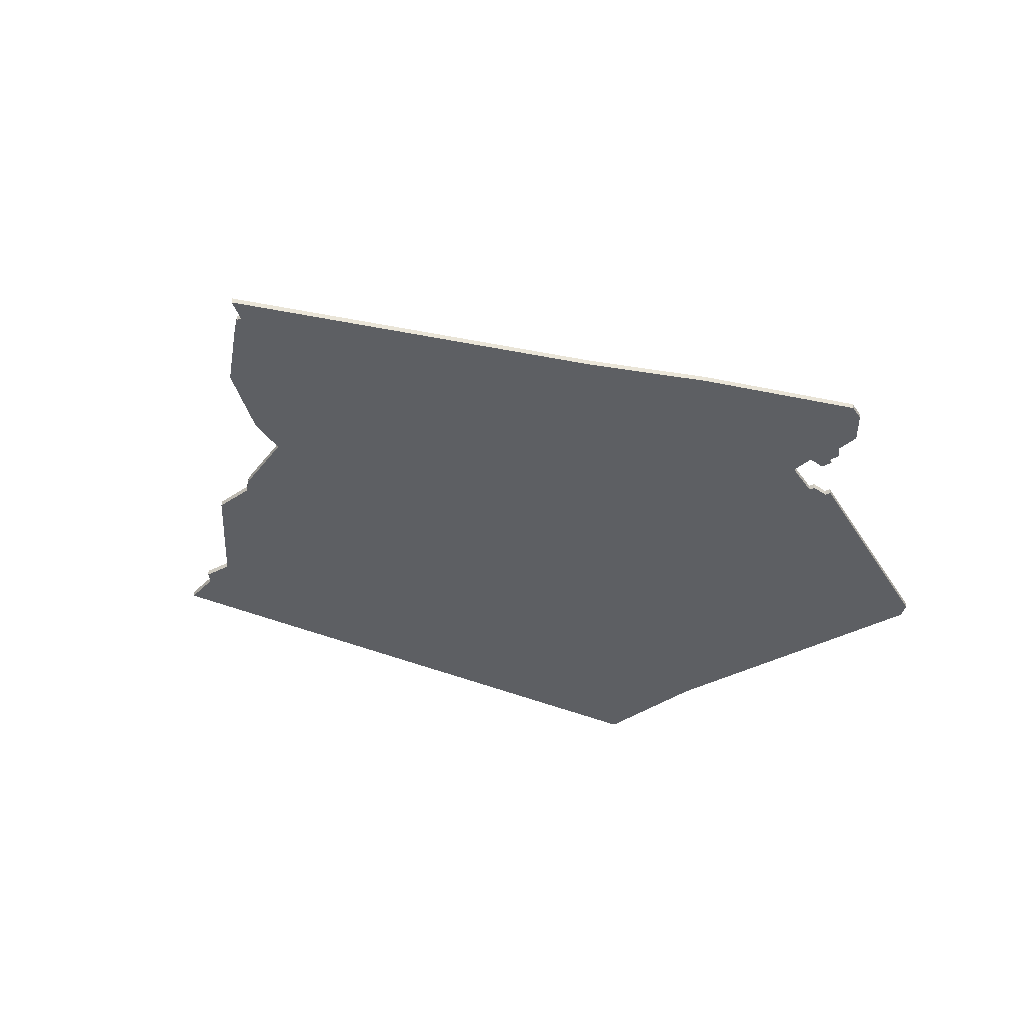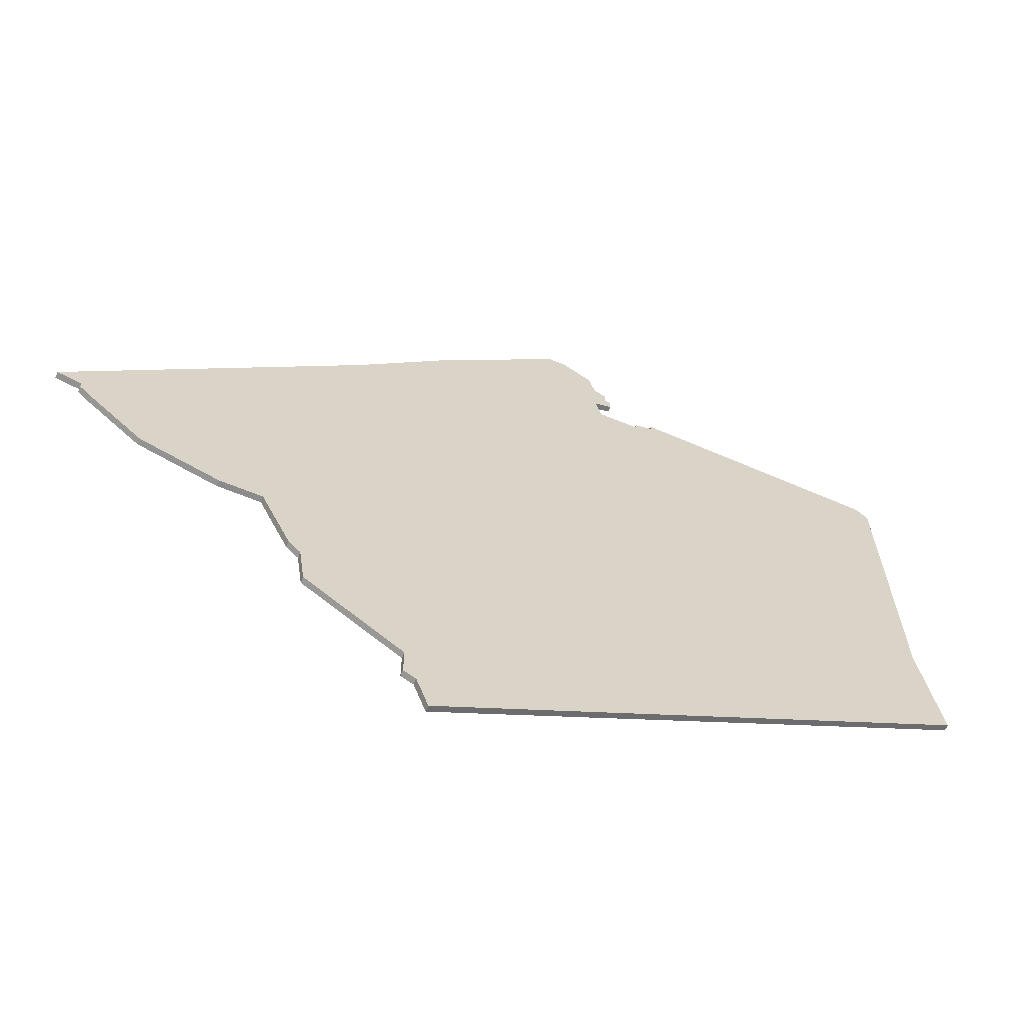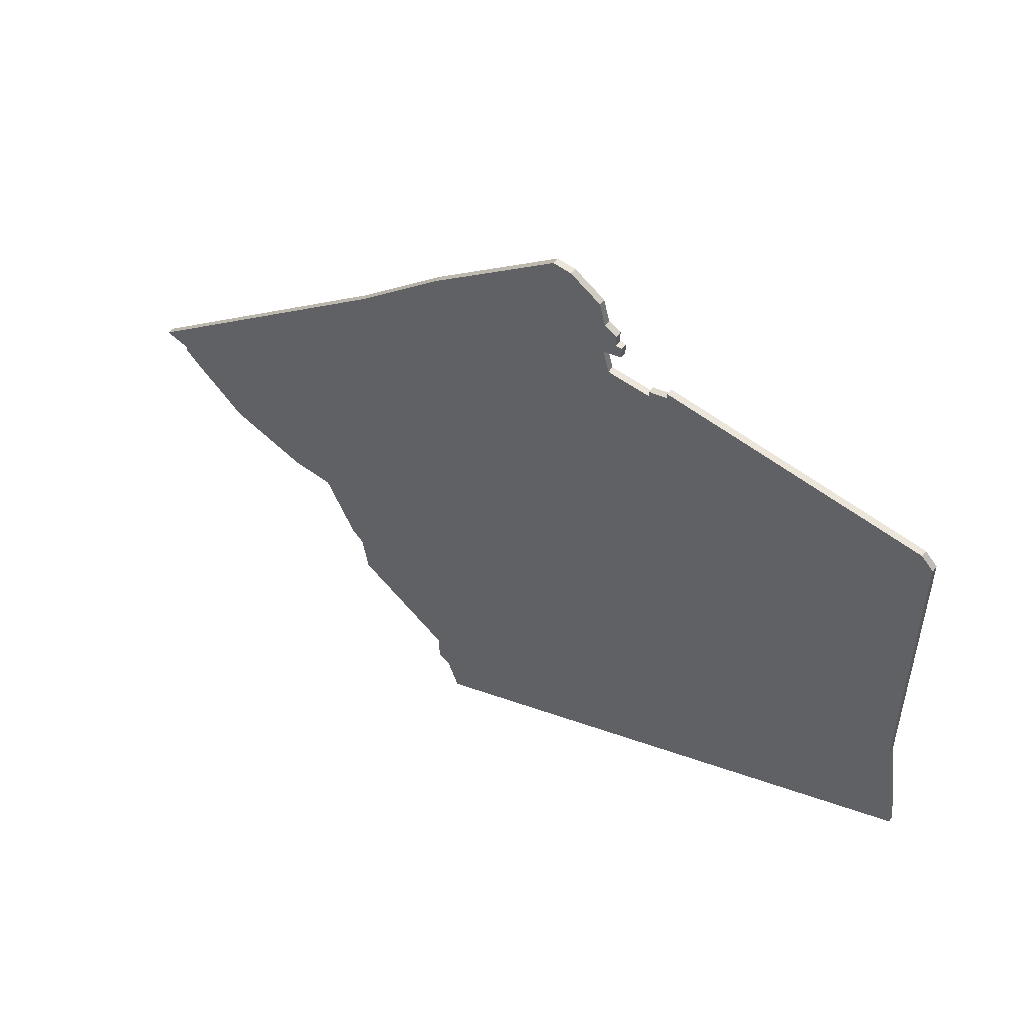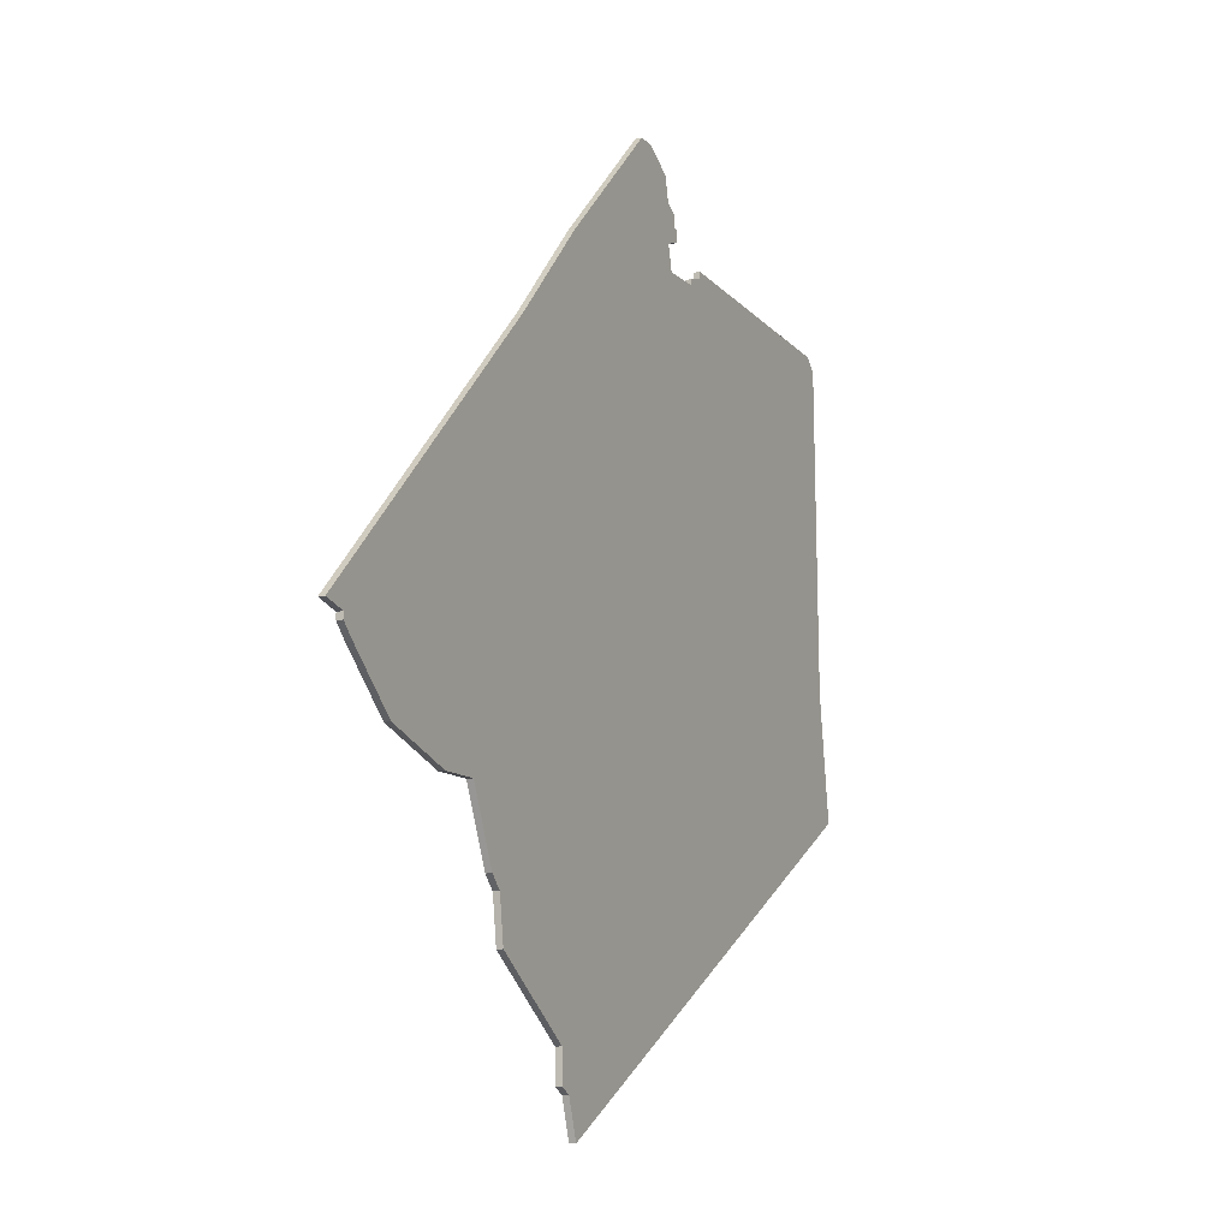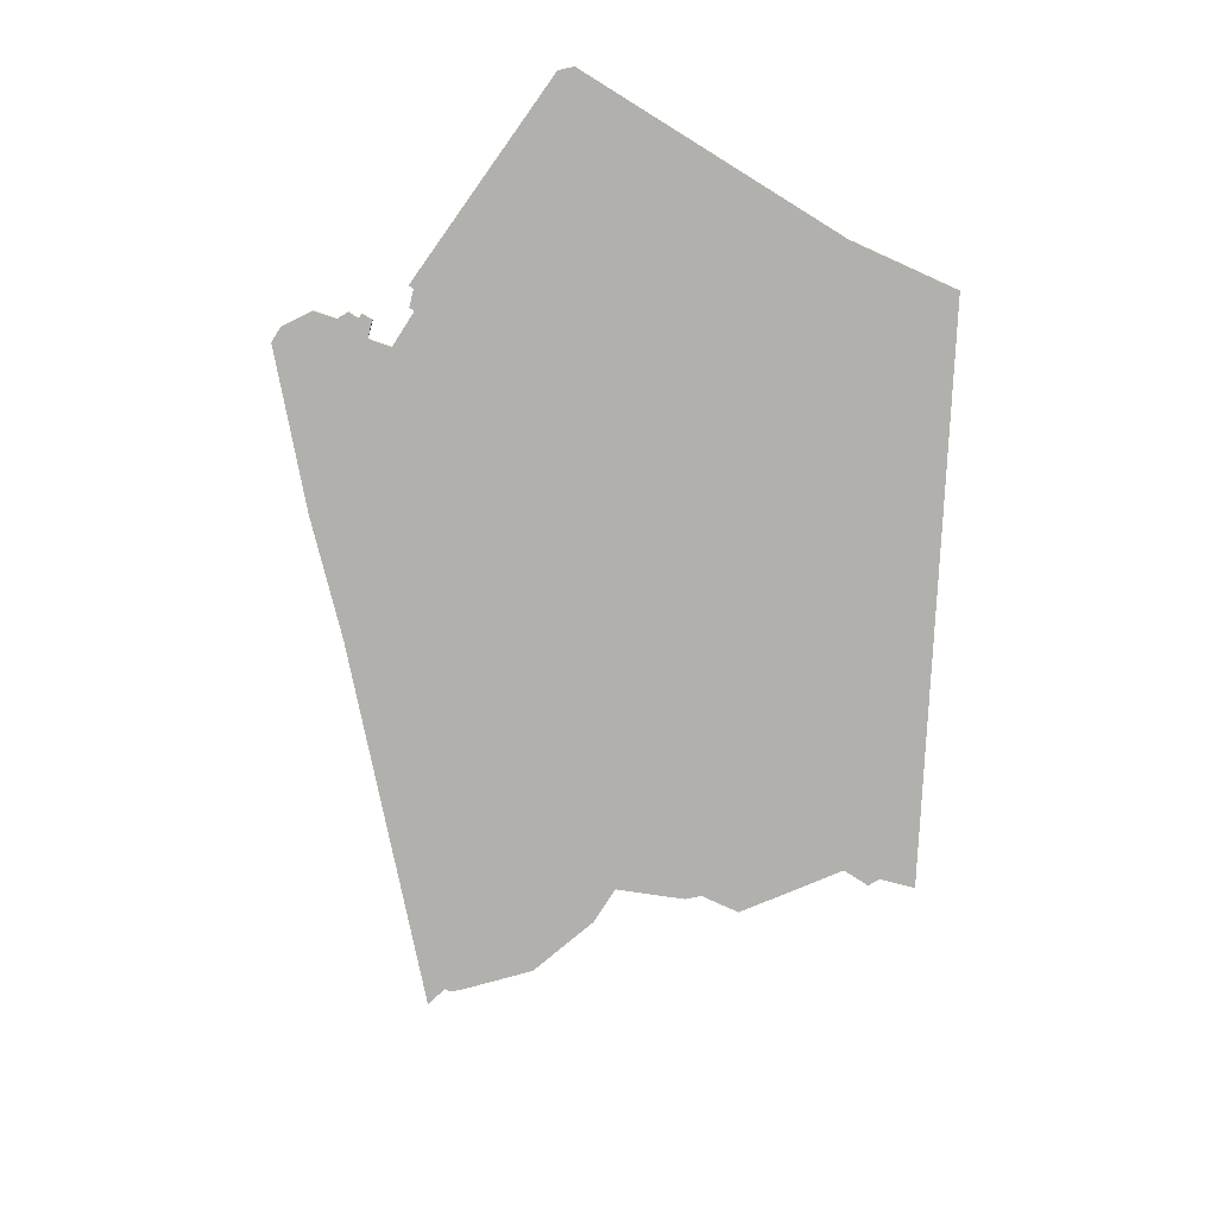
<metadata>
{"format":"obj","ext":"obj","renderer":"f3d","projection":"perspective","resolution":1024,"background":"white","views":[{"elev":-40.1,"azim":121.8,"up":"+Z"},{"elev":-63.9,"azim":157.4,"up":"+Y"},{"elev":57.1,"azim":-142.9,"up":"+Y"},{"elev":-11.4,"azim":115.8,"up":"+Y"},{"elev":-78.8,"azim":-122.8,"up":"+Z"}]}
</metadata>
<code>
v 2576 -983 0
v 2576 -983 1
v 2592 -878 0
v 2592 -878 1
v 2633 -928 0
v 2633 -928 1
v 2492 -860 0
v 2492 -860 1
v 2624 -936 0
v 2624 -936 1
v 2599 -951 0
v 2599 -951 1
v 2491 -912 0
v 2491 -912 1
v 2639 -924 0
v 2639 -924 1
v 2548 -845 0
v 2548 -845 1
v 2556 -842 0
v 2556 -842 1
v 2597 -953 0
v 2597 -953 1
v 2539 -859 0
v 2539 -859 1
v 2539 -858 0
v 2539 -858 1
v 2547 -855 0
v 2547 -855 1
v 2547 -849 0
v 2547 -849 1
v 2580 -976 0
v 2580 -976 1
v 2580 -971 0
v 2580 -971 1
v 2596 -960 0
v 2596 -960 1
v 2604 -940 0
v 2604 -940 1
v 2546 -859 0
v 2546 -859 1
v 2488 -932 0
v 2488 -932 1
v 2545 -852 0
v 2545 -852 1
v 2545 -850 0
v 2545 -850 1
v 2578 -977 0
v 2578 -977 1
v 2611 -940 0
v 2611 -940 1
v 2553 -842 0
v 2553 -842 1
v 2536 -856 0
v 2536 -856 1
v 2536 -857 0
v 2536 -857 1
v 2635 -925 0
v 2635 -925 1
v 2635 -926 0
v 2635 -926 1
v 2544 -852 0
v 2544 -852 1
v 2544 -854 0
v 2544 -854 1
v 2577 -862 0
v 2577 -862 1
v 2494 -858 0
v 2494 -858 1
f 3 13 39
f 7 67 55
f 55 13 7
f 13 23 39
f 23 55 25
f 13 55 23
f 33 41 13
f 53 55 67
f 63 61 43
f 43 27 63
f 45 29 43
f 27 43 29
f 17 51 29
f 29 51 19
f 27 29 19
f 65 39 27
f 47 41 33
f 47 33 31
f 13 21 33
f 33 21 35
f 21 37 11
f 21 13 37
f 3 37 13
f 3 57 37
f 3 39 65
f 19 65 27
f 37 57 49
f 49 57 5
f 3 15 57
f 5 57 59
f 9 49 5
f 1 41 47
f 40 14 4
f 56 68 8
f 8 14 56
f 40 24 14
f 26 56 24
f 24 56 14
f 14 42 34
f 68 56 54
f 44 62 64
f 64 28 44
f 44 30 46
f 30 44 28
f 30 52 18
f 20 52 30
f 20 30 28
f 28 40 66
f 34 42 48
f 32 34 48
f 34 22 14
f 36 22 34
f 12 38 22
f 38 14 22
f 14 38 4
f 38 58 4
f 66 40 4
f 28 66 20
f 50 58 38
f 6 58 50
f 58 16 4
f 60 58 6
f 6 50 10
f 48 42 2
f 8 68 7
f 7 68 67
f 14 8 13
f 13 8 7
f 42 14 41
f 41 14 13
f 2 42 1
f 1 42 41
f 48 2 47
f 47 2 1
f 32 48 31
f 31 48 47
f 34 32 33
f 33 32 31
f 36 34 35
f 35 34 33
f 22 36 21
f 21 36 35
f 12 22 11
f 11 22 21
f 38 12 37
f 37 12 11
f 50 38 49
f 49 38 37
f 10 50 9
f 9 50 49
f 6 10 5
f 5 10 9
f 60 6 59
f 59 6 5
f 58 60 57
f 57 60 59
f 16 58 15
f 15 58 57
f 4 16 3
f 3 16 15
f 66 4 65
f 65 4 3
f 20 66 19
f 19 66 65
f 52 20 51
f 51 20 19
f 18 52 17
f 17 52 51
f 30 18 29
f 29 18 17
f 46 30 45
f 45 30 29
f 44 46 43
f 43 46 45
f 62 44 61
f 61 44 43
f 64 62 63
f 63 62 61
f 28 64 27
f 27 64 63
f 40 28 39
f 39 28 27
f 24 40 23
f 23 40 39
f 26 24 25
f 25 24 23
f 56 26 55
f 55 26 25
f 68 54 67
f 67 54 53
f 54 56 53
f 53 56 55

</code>
